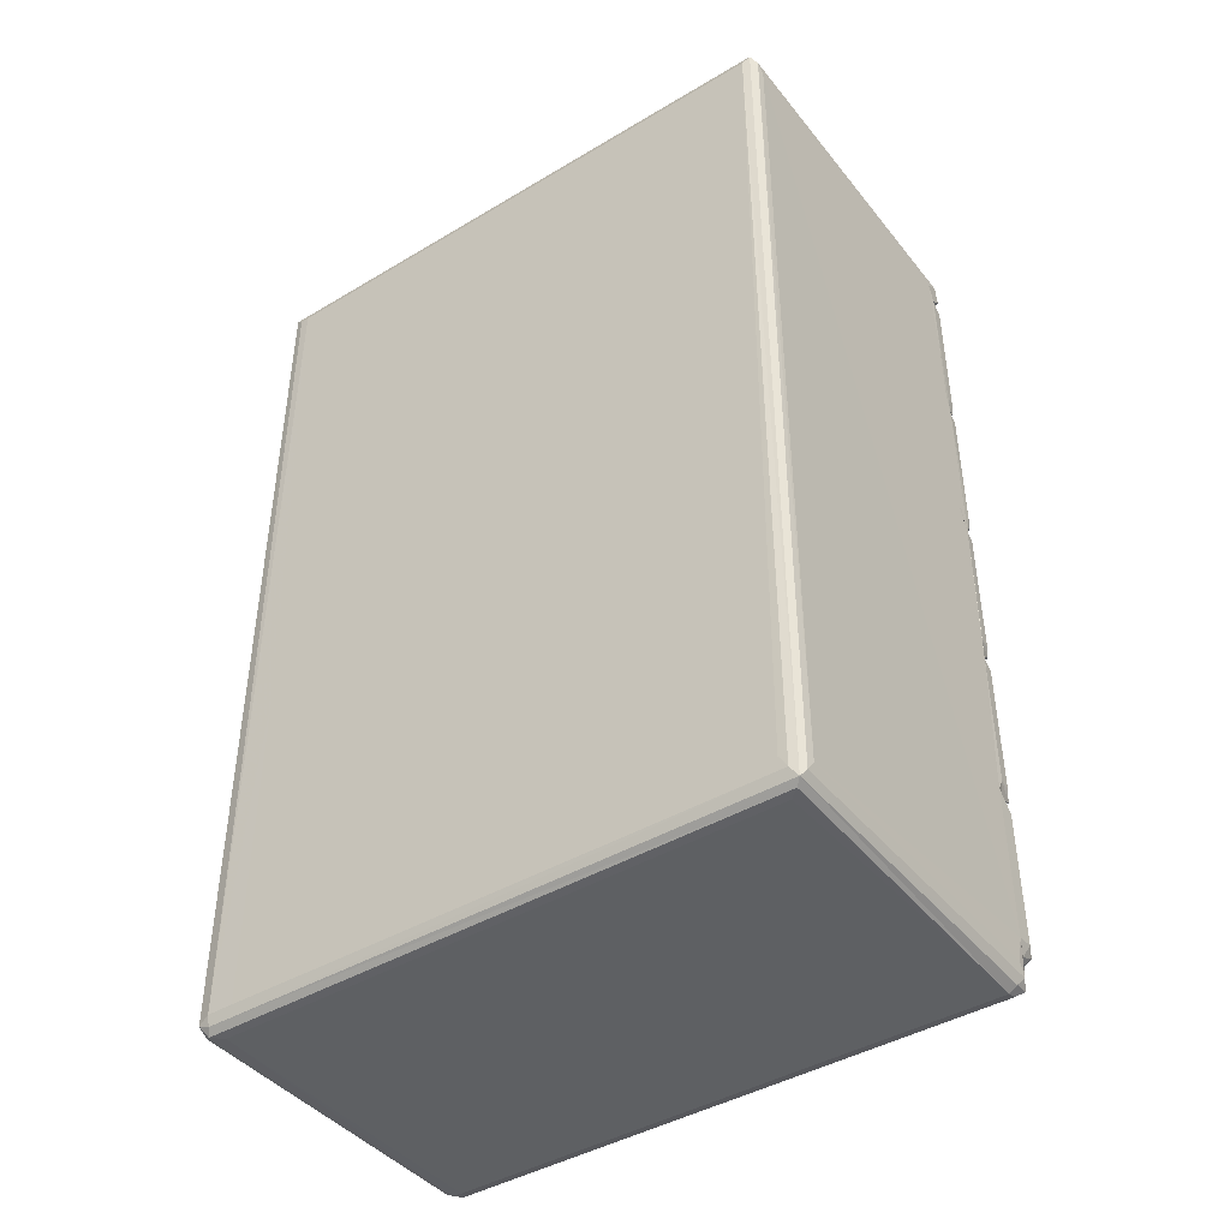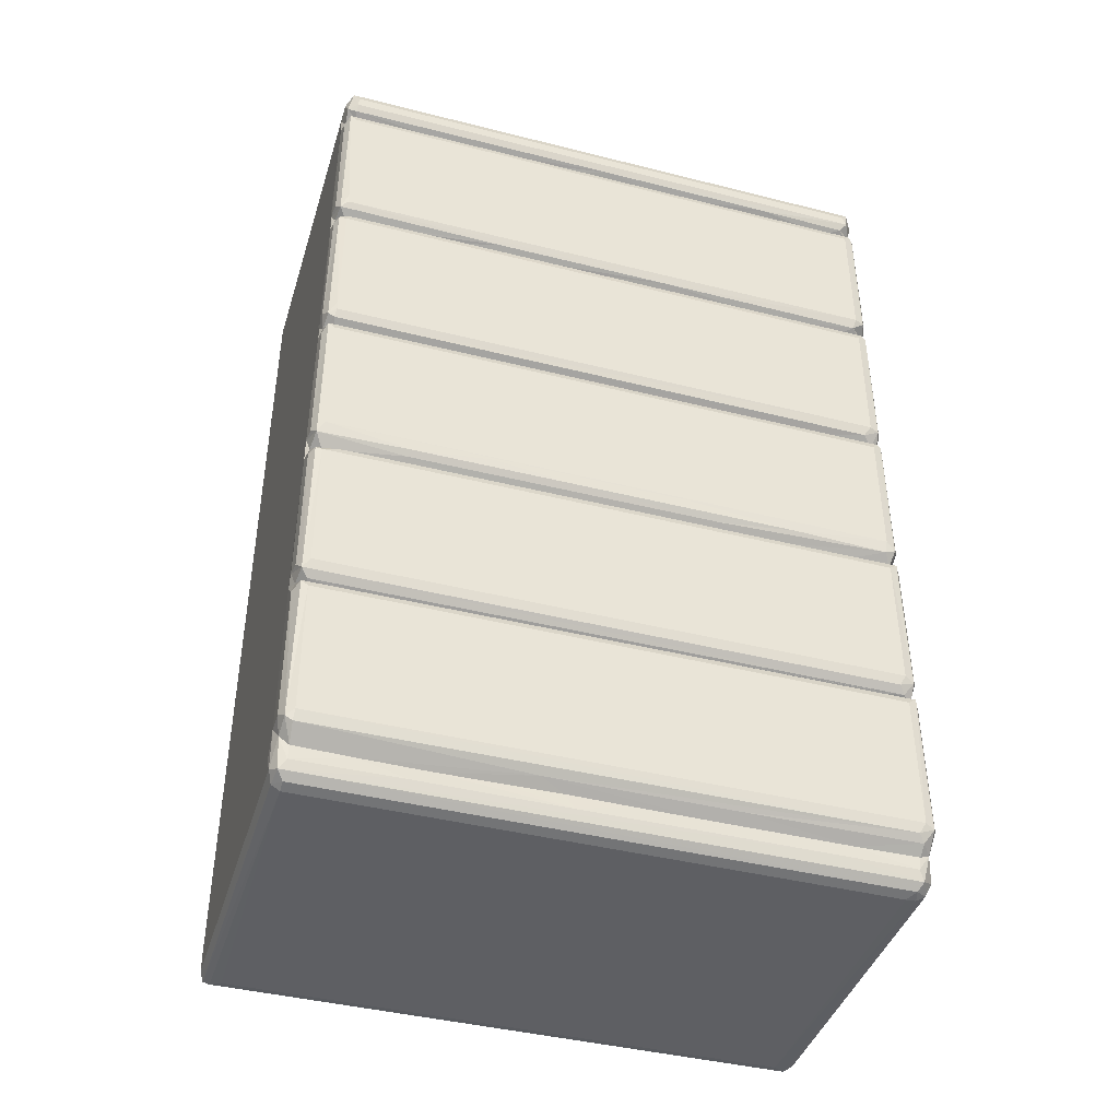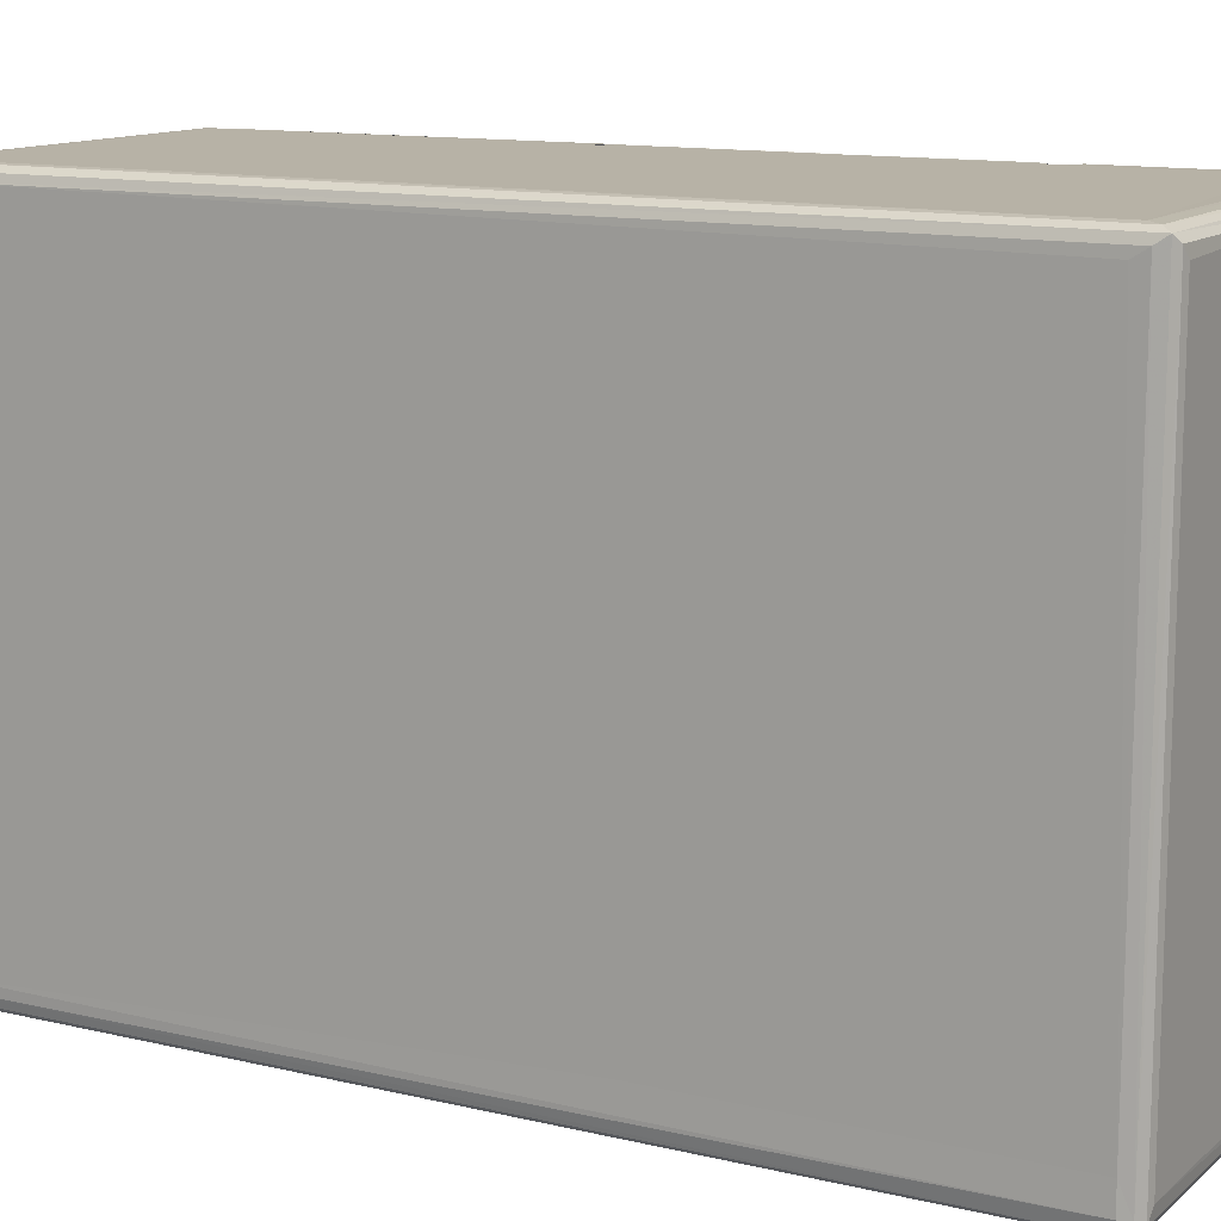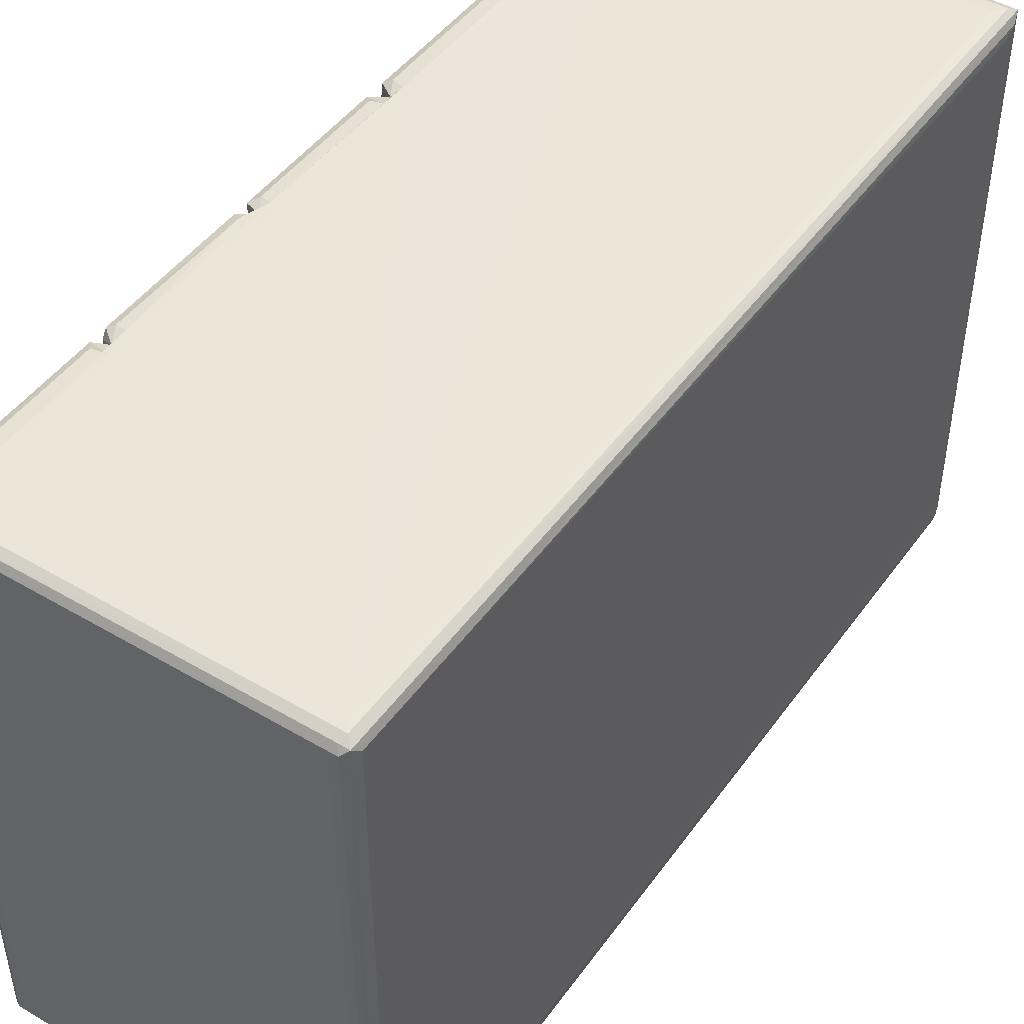
<metadata>
{"format":"obj","ext":"obj","renderer":"f3d","projection":"perspective","resolution":1024,"background":"white","views":[{"elev":-42.6,"azim":125.4,"up":"+Z"},{"elev":-41.9,"azim":-106.9,"up":"+Z"},{"elev":12.4,"azim":119.0,"up":"+Y"},{"elev":46.6,"azim":33.8,"up":"+Y"}]}
</metadata>
<code>
v -0.1797 -0.3127 -0.49
v -0.1835 -0.3074 -0.4789
v -0.1802 -0.3211 -0.4593
v -0.1673 -0.3263 -0.4821
v -0.1622 -0.3212 -0.4937
v -0.1716 -0.308 -0.497
v -0.1831 -0.3101 -0.4642
v -0.2001 -0.3202 -0.4414
v -0.2007 -0.3037 -0.4484
v -0.2037 -0.31 -0.4375
v -0.1903 -0.326 -0.4366
v -0.1943 -0.3103 -0.4556
v -0.1701 -0.3263 -0.4446
v -0.1823 -0.241 -0.4646
v -0.1836 -0.2264 -0.4788
v -0.2009 -0.3194 -0.2817
v -0.2038 -0.3098 -0.2894
v -0.19 -0.3261 -0.2894
v -0.2037 0.3124 -0.4375
v -0.1933 -0.1234 -0.456
v -0.1823 -0.1708 -0.4645
v -0.1798 0.3194 -0.49
v -0.1823 -0.09905 -0.4645
v -0.1836 -0.09268 -0.4788
v -0.2037 0.3125 -0.2892
v -0.1824 -0.0162 -0.4644
v -0.1933 0.07655 -0.456
v -0.1597 -0.3115 -0.4992
v -0.16 -0.3007 -0.5
v -0.1673 -0.3263 -0.2662
v 0.1857 -0.3263 -0.4709
v 0.1935 -0.3257 -0.4839
v 0.1853 -0.2994 -0.5
v 0.1855 0.3039 -0.4999
v -0.1601 0.3123 -0.5
v -0.1847 -0.3211 -0.2762
v -0.1998 -0.3206 -0.2592
v -0.2006 -0.3048 -0.2651
v -0.2037 -0.31 -0.2546
v -0.1918 -0.3253 -0.2554
v -0.1939 -0.3107 -0.2721
v -0.1773 -0.3267 -0.261
v -0.1877 -0.253 -0.2756
v -0.2037 -0.3098 -0.1061
v -0.1789 -0.3263 -0.102
v -0.1876 -0.1986 -0.2756
v -0.1877 -0.1359 -0.2756
v -0.2007 -0.3192 -0.0981
v -0.1916 -0.3252 -0.1065
v -0.1883 -0.3162 -0.09181
v -0.1844 -0.3223 -0.09501
v -0.1764 -0.3264 -0.07754
v -0.189 -0.2652 -0.09194
v -0.2001 -0.3202 -0.07597
v -0.2012 -0.3086 -0.08174
v -0.2036 -0.31 -0.0675
v -0.1919 -0.3253 -0.07231
v -0.2037 -0.3101 0.07689
v -0.2 -0.3205 0.08088
v -0.2021 -0.2036 -0.07907
v -0.2012 -0.2018 -0.09884
v -0.189 -0.167 -0.09185
v -0.2034 -0.08182 -0.06896
v -0.1973 -0.1182 -0.08537
v -0.2006 0.32 -0.2649
v -0.1877 -0.05341 -0.2756
v -0.2036 0.3126 -0.2547
v -0.1879 0.02218 -0.2756
v -0.189 -0.1082 -0.09198
v -0.2011 -0.008842 -0.09839
v -0.189 0.003476 -0.09211
v -0.2021 -0.07993 -0.07901
v -0.2036 0.3125 -0.0662
v -0.2037 0.3125 -0.1061
v -0.2021 0.0488 -0.07901
v -0.1974 0.04323 -0.08535
v -0.169 -0.3263 0.09511
v -0.1899 -0.3261 0.07548
v -0.2005 -0.3154 0.08545
v -0.1896 -0.313 0.09056
v -0.1827 -0.3227 0.09033
v -0.1902 -0.2447 0.09167
v -0.2 -0.3201 0.1067
v -0.1999 -0.3024 0.09777
v -0.2038 -0.3095 0.1086
v -0.1898 -0.326 0.1121
v -0.2036 -0.2799 0.1386
v -0.1904 -0.1296 0.09159
v -0.2038 0.3124 0.1189
v -0.1894 0.312 0.09119
v -0.2037 -0.3102 0.2598
v -0.2 -0.3204 0.264
v -0.1901 -0.326 0.2584
v -0.1694 -0.3263 0.2736
v -0.2006 -0.3154 0.2687
v -0.2001 -0.3201 0.2908
v -0.1994 -0.3069 0.281
v -0.2038 -0.3096 0.2919
v -0.1918 -0.3252 0.2944
v -0.1813 -0.3264 0.284
v -0.1904 -0.2916 0.2751
v -0.1839 -0.3223 0.2738
v -0.1904 -0.2134 0.2748
v -0.1998 -0.07067 0.2812
v -0.2036 -0.2797 0.3196
v -0.2038 0.3123 0.3014
v -0.1905 -0.1519 0.2751
v -0.2037 0.3126 0.07702
v -0.2008 0.3197 0.08489
v -0.1905 0.0217 0.09161
v -0.1999 0.314 0.09777
v -0.2035 0.3124 0.1074
v -0.2036 0.3125 0.2598
v -0.2034 0.3122 0.2903
v -0.1905 -0.0502 0.2751
v -0.2008 0.04385 0.2684
v -0.1904 0.04297 0.275
v -0.192 -0.3253 0.4422
v -0.2001 -0.3205 0.4451
v -0.2037 -0.3101 0.4426
v -0.1757 -0.3265 0.4485
v -0.2004 -0.3158 0.4519
v -0.2032 -0.315 0.4731
v -0.1986 -0.3076 0.4644
v -0.1858 -0.3238 0.4661
v -0.1902 -0.2863 0.4587
v -0.1842 -0.3219 0.4573
v -0.178 -0.3264 0.4738
v -0.204 -0.3091 0.4839
v -0.2004 -0.3177 0.4933
v -0.1889 -0.3259 0.4854
v -0.1918 -0.3123 0.4986
v -0.1856 -0.3211 0.494
v -0.1818 -0.2997 0.5
v -0.1996 -0.2019 0.4647
v -0.1902 -0.2389 0.4591
v -0.1901 -0.1536 0.4589
v -0.204 0.3122 0.4837
v -0.2008 0.3196 0.4513
v -0.1899 -0.08156 0.4585
v -0.1996 -0.000635 0.4648
v -0.1903 -0.01132 0.4589
v -0.1919 0.3145 0.4985
v 0.1856 -0.3263 0.4755
v 0.1856 -0.3004 0.5
v 0.194 -0.312 0.4987
v 0.1855 -0.3211 0.4941
v 0.1856 0.3038 0.4999
v -0.1816 0.3037 0.5
v -0.1835 0.04058 -0.4791
v -0.1827 0.05078 -0.464
v -0.1823 0.109 -0.4646
v -0.2004 0.3132 -0.4491
v -0.1818 0.1759 -0.465
v -0.1836 0.1999 -0.479
v -0.1716 0.3124 -0.497
v -0.1823 0.2494 -0.4645
v -0.1832 0.3121 -0.4798
v -0.1828 0.3114 -0.4637
v -0.1681 0.3256 -0.4838
v -0.1798 0.3217 -0.4541
v -0.1999 0.3209 -0.4443
v -0.1891 0.3259 -0.4376
v -0.1695 0.3263 -0.4404
v -0.1892 0.326 -0.2888
v -0.2012 0.3194 -0.2823
v -0.1694 0.3263 -0.2697
v -0.1598 0.3213 -0.4941
v -0.1599 0.3266 -0.4706
v 0.1851 0.3263 0.4754
v -0.1876 0.08402 -0.2756
v -0.1878 0.1452 -0.2755
v -0.1876 0.1989 -0.2756
v -0.1891 0.1111 -0.09182
v -0.2033 0.1327 -0.06958
v -0.2011 0.291 -0.09853
v -0.189 0.1675 -0.09191
v -0.2021 0.2199 -0.07899
v -0.1973 0.2242 -0.08538
v -0.1879 0.2536 -0.2756
v -0.194 0.313 -0.2719
v -0.1875 0.3117 -0.2753
v -0.1919 0.325 -0.2561
v -0.1812 0.3221 -0.2713
v -0.1774 0.3266 -0.2561
v -0.1921 0.3249 -0.1061
v -0.178 0.3264 -0.1012
v -0.1892 0.2337 -0.09189
v -0.1891 0.3113 -0.09172
v -0.2012 0.3193 -0.1029
v -0.1821 0.3224 -0.08857
v -0.2007 0.3199 -0.07962
v -0.1919 0.325 -0.07248
v -0.1787 0.3266 -0.07378
v -0.1806 0.3264 0.07985
v -0.1904 0.1938 0.09159
v -0.1908 0.1281 0.2748
v -0.1997 0.1323 0.281
v -0.1904 0.1885 0.2752
v -0.1924 0.3248 0.07685
v -0.182 0.3225 0.09347
v -0.1996 0.3211 0.1021
v -0.1899 0.3258 0.1094
v -0.1686 0.3265 0.1076
v -0.181 0.3263 0.2621
v -0.1905 0.2496 0.275
v -0.2008 0.3114 0.2682
v -0.2004 0.3205 0.2632
v -0.1925 0.3249 0.2596
v -0.1901 0.3123 0.2752
v -0.2001 0.3202 0.2826
v -0.1919 0.3249 0.2914
v -0.1828 0.3223 0.2776
v -0.1751 0.3266 0.2904
v -0.1704 0.3263 0.4748
v -0.2036 0.3126 0.4427
v -0.19 0.04494 0.4585
v -0.1902 0.09543 0.4589
v -0.2033 0.3123 0.4732
v -0.2006 0.3185 0.493
v -0.1901 0.1844 0.4586
v -0.1996 0.3132 0.4647
v -0.19 0.239 0.4588
v -0.1923 0.3249 0.4424
v -0.1774 0.3265 0.4505
v -0.1897 0.3111 0.4586
v -0.1962 0.3233 0.4694
v -0.182 0.3223 0.4602
v -0.187 0.3258 0.4854
v -0.1851 0.3215 0.4942
v 0.1939 0.3141 0.4988
v 0.1933 0.3255 0.4861
v 0.1902 0.3214 0.4942
v 0.1882 -0.3212 -0.4938
v 0.1941 -0.3125 -0.4984
v 0.2 -0.321 -0.4865
v 0.2038 -0.3074 -0.481
v 0.2006 -0.3079 -0.4923
v 0.2036 -0.279 -0.4809
v 0.2031 -0.3114 0.4848
v 0.2036 0.3042 -0.4678
v 0.2036 -0.2786 -0.1161
v 0.2037 -0.3011 0.4844
v 0.1937 -0.3256 0.4856
v 0.2006 -0.3201 0.4935
v 0.2036 0.3121 0.4847
v 0.2006 0.3201 0.4936
v 0.185 0.3264 -0.4719
v 0.194 0.3252 -0.4847
v 0.2001 0.3211 -0.4933
v 0.1941 0.3146 -0.4984
v 0.2033 0.3131 -0.4822
f 1 3 2
f 1 4 3
f 1 5 4
f 1 6 5
f 3 7 2
f 8 10 9
f 8 3 11
f 8 12 3
f 8 9 12
f 3 4 13
f 12 7 3
f 3 13 11
f 2 7 14
f 1 2 15
f 2 14 15
f 12 14 7
f 8 16 10
f 8 11 16
f 16 17 10
f 16 11 18
f 11 13 18
f 9 10 19
f 9 20 12
f 12 20 14
f 15 14 21
f 1 15 22
f 1 22 6
f 20 21 14
f 15 21 23
f 22 15 24
f 15 23 24
f 20 23 21
f 24 23 26
f 9 27 20
f 20 27 23
f 27 26 23
f 5 6 28
f 6 29 28
f 4 31 13
f 5 32 4
f 32 31 4
f 13 31 30
f 6 35 29
f 18 13 30
f 16 18 36
f 37 39 38
f 37 38 41
f 18 30 36
f 37 42 40
f 37 36 42
f 37 41 36
f 36 30 42
f 16 36 43
f 41 43 36
f 40 42 45
f 42 30 45
f 41 46 43
f 10 17 25
f 16 43 46
f 37 44 39
f 37 48 44
f 37 40 48
f 48 40 49
f 40 45 49
f 48 51 50
f 48 49 51
f 49 45 51
f 51 52 50
f 51 45 52
f 48 50 53
f 54 56 55
f 54 50 57
f 54 55 50
f 50 52 57
f 54 58 56
f 54 59 58
f 54 57 59
f 55 56 60
f 55 53 50
f 48 53 61
f 44 48 61
f 61 53 62
f 60 56 63
f 55 62 53
f 60 64 55
f 55 64 62
f 16 46 47
f 41 47 46
f 38 39 65
f 38 65 41
f 16 47 66
f 65 39 67
f 41 66 47
f 39 44 67
f 16 66 68
f 61 62 69
f 61 69 70
f 44 61 70
f 70 69 71
f 60 63 72
f 60 72 64
f 64 69 62
f 56 58 73
f 44 70 74
f 63 56 73
f 72 63 75
f 72 75 64
f 64 71 69
f 75 76 64
f 64 76 71
f 30 31 45
f 45 77 52
f 59 57 78
f 57 52 78
f 52 77 78
f 59 79 58
f 59 80 79
f 59 81 80
f 78 81 59
f 78 77 81
f 79 80 82
f 83 85 84
f 83 84 80
f 83 81 86
f 83 80 81
f 81 77 86
f 84 82 80
f 79 82 88
f 84 90 82
f 82 90 88
f 83 91 85
f 83 92 91
f 83 93 92
f 83 86 93
f 86 94 93
f 86 77 94
f 85 91 87
f 92 95 91
f 96 98 97
f 96 100 99
f 96 97 100
f 92 102 95
f 93 102 92
f 95 102 101
f 93 94 102
f 102 94 100
f 100 97 102
f 97 101 102
f 97 98 104
f 97 103 101
f 97 104 103
f 95 101 103
f 95 103 107
f 104 107 103
f 98 105 106
f 73 58 108
f 79 88 109
f 58 79 109
f 109 88 110
f 84 85 111
f 84 111 90
f 85 87 89
f 111 85 112
f 85 89 112
f 90 110 88
f 87 91 113
f 104 98 114
f 98 106 114
f 95 107 115
f 104 115 107
f 95 115 116
f 91 95 116
f 116 115 117
f 104 117 115
f 96 99 118
f 96 119 98
f 96 118 119
f 119 120 98
f 99 100 118
f 118 100 121
f 100 94 121
f 98 120 105
f 119 122 120
f 119 118 122
f 123 124 125
f 118 127 122
f 118 121 127
f 122 127 126
f 125 124 127
f 124 126 127
f 127 121 125
f 125 121 128
f 123 130 129
f 123 131 130
f 123 125 131
f 130 133 132
f 130 131 133
f 125 128 131
f 124 123 135
f 124 135 126
f 135 136 126
f 122 126 136
f 122 136 137
f 123 129 138
f 129 130 138
f 122 137 139
f 120 122 139
f 135 137 136
f 135 140 137
f 139 137 140
f 135 123 141
f 135 141 140
f 139 140 142
f 141 142 140
f 130 132 143
f 132 134 143
f 121 94 128
f 128 94 144
f 132 145 134
f 133 146 132
f 133 147 146
f 131 147 133
f 132 146 145
f 22 24 150
f 24 26 150
f 150 26 151
f 27 151 26
f 150 151 152
f 27 152 151
f 9 19 153
f 9 153 27
f 150 152 154
f 22 150 155
f 22 156 6
f 150 154 155
f 27 154 152
f 10 25 19
f 155 154 157
f 27 157 154
f 27 153 157
f 22 155 158
f 155 157 158
f 158 157 159
f 153 159 157
f 22 161 160
f 158 161 22
f 153 19 162
f 153 162 159
f 158 159 161
f 161 164 160
f 162 163 161
f 159 162 161
f 161 163 164
f 163 165 164
f 162 165 163
f 19 25 162
f 162 166 165
f 25 166 162
f 165 167 164
f 29 35 34
f 6 156 35
f 22 160 168
f 156 168 35
f 156 22 168
f 160 164 169
f 41 68 66
f 41 171 68
f 16 68 171
f 16 171 166
f 17 16 166
f 17 166 25
f 166 171 172
f 41 172 171
f 166 172 173
f 41 173 172
f 44 74 67
f 70 71 174
f 75 63 175
f 175 63 73
f 76 174 71
f 70 174 176
f 74 70 176
f 176 174 177
f 75 175 178
f 75 178 76
f 178 179 76
f 76 179 174
f 179 177 174
f 166 173 180
f 65 181 41
f 41 181 173
f 181 180 173
f 166 180 182
f 181 182 180
f 165 166 184
f 182 184 166
f 165 184 167
f 65 185 184
f 65 183 185
f 181 184 182
f 181 65 184
f 184 185 167
f 65 186 183
f 67 74 65
f 183 187 185
f 185 187 167
f 183 186 187
f 176 177 188
f 176 188 189
f 178 175 73
f 179 188 177
f 65 190 186
f 74 190 65
f 176 189 190
f 74 176 190
f 186 191 187
f 186 190 191
f 189 191 190
f 178 73 192
f 178 192 179
f 179 189 188
f 179 192 189
f 192 194 191
f 192 193 194
f 192 191 189
f 191 194 187
f 193 195 194
f 167 170 164
f 167 187 170
f 109 110 196
f 58 109 108
f 90 196 110
f 87 113 89
f 104 197 117
f 104 114 198
f 104 198 197
f 116 117 197
f 91 116 113
f 116 197 199
f 198 199 197
f 109 196 90
f 192 109 193
f 73 109 192
f 73 108 109
f 109 200 193
f 193 200 195
f 200 201 195
f 200 109 201
f 90 201 109
f 111 112 202
f 112 89 202
f 202 203 201
f 111 201 90
f 111 202 201
f 201 204 195
f 201 203 204
f 203 195 204
f 203 205 195
f 116 199 206
f 116 206 207
f 113 116 207
f 198 206 199
f 202 208 203
f 89 208 202
f 89 113 208
f 208 209 203
f 203 209 205
f 207 206 210
f 198 114 211
f 198 210 206
f 198 211 210
f 113 207 208
f 114 106 211
f 209 213 205
f 209 208 213
f 207 213 208
f 207 210 213
f 213 214 205
f 211 214 213
f 211 212 214
f 210 211 213
f 194 195 187
f 187 195 170
f 195 205 170
f 170 205 215
f 105 120 216
f 139 142 217
f 141 217 142
f 139 217 218
f 141 123 219
f 141 218 217
f 130 143 220
f 138 130 220
f 123 138 219
f 105 216 106
f 139 218 221
f 141 219 222
f 141 221 218
f 141 222 221
f 120 139 216
f 222 223 221
f 143 134 149
f 139 221 223
f 211 224 212
f 211 139 224
f 106 139 211
f 106 216 139
f 212 224 214
f 224 225 214
f 139 223 226
f 222 226 223
f 222 219 227
f 222 227 226
f 224 228 225
f 224 139 228
f 139 226 228
f 226 227 228
f 228 215 225
f 228 227 215
f 227 220 229
f 219 220 227
f 219 138 220
f 229 220 230
f 143 230 220
f 227 229 215
f 134 148 149
f 214 225 205
f 205 225 215
f 149 231 143
f 215 229 170
f 143 231 230
f 170 229 232
f 229 230 232
f 149 148 231
f 232 230 233
f 231 233 230
f 5 234 32
f 5 28 234
f 29 34 33
f 28 29 33
f 234 28 235
f 28 33 235
f 234 236 32
f 234 235 236
f 236 238 237
f 236 235 238
f 238 239 237
f 236 237 240
f 31 77 45
f 237 239 242
f 240 237 243
f 237 242 243
f 77 31 144
f 77 144 94
f 31 32 244
f 32 236 244
f 31 244 144
f 236 240 245
f 244 236 245
f 128 144 131
f 144 244 131
f 131 244 147
f 134 145 148
f 147 245 146
f 244 245 147
f 240 243 245
f 145 146 148
f 243 242 246
f 243 246 245
f 246 247 245
f 146 245 247
f 160 169 248
f 168 160 249
f 160 248 249
f 169 164 248
f 168 249 250
f 35 168 250
f 34 35 251
f 35 250 251
f 164 170 248
f 33 34 235
f 34 251 235
f 235 251 238
f 238 252 239
f 239 252 241
f 238 250 252
f 251 250 238
f 239 241 242
f 241 252 246
f 252 250 246
f 242 241 246
f 248 232 249
f 249 232 250
f 148 146 231
f 146 247 231
f 248 170 232
f 246 250 247
f 232 247 250
f 232 233 247
f 231 247 233

</code>
